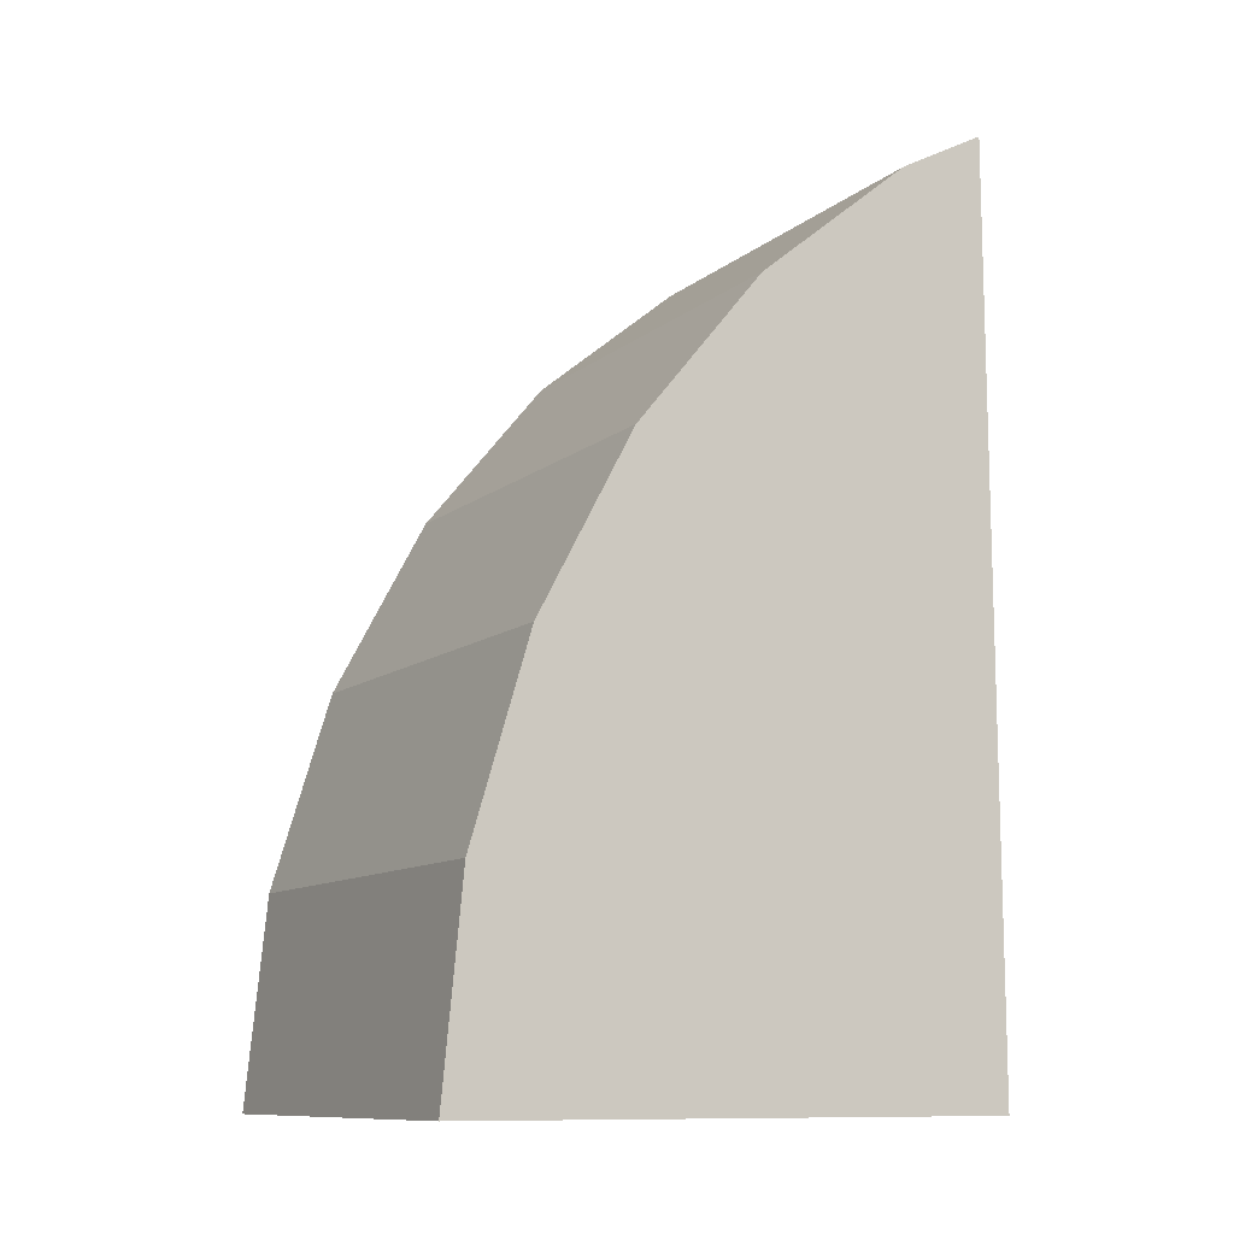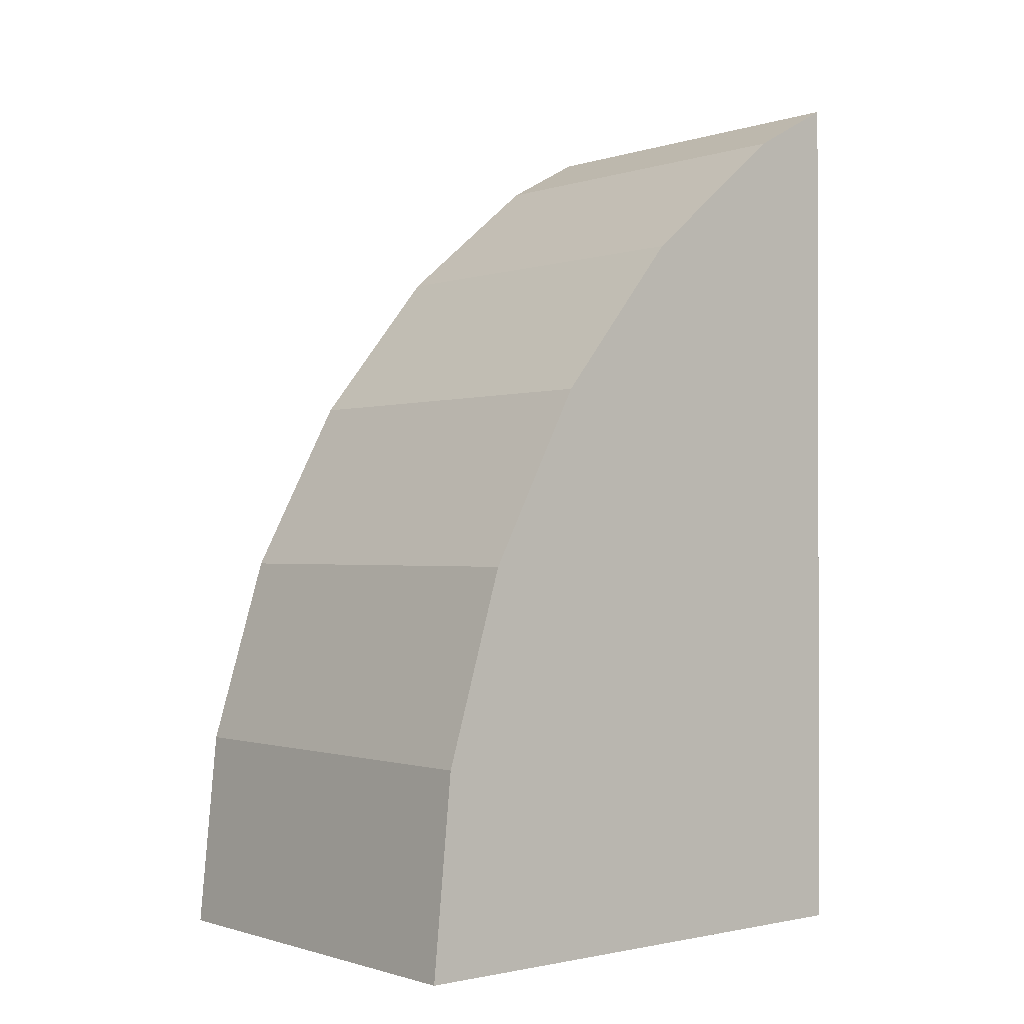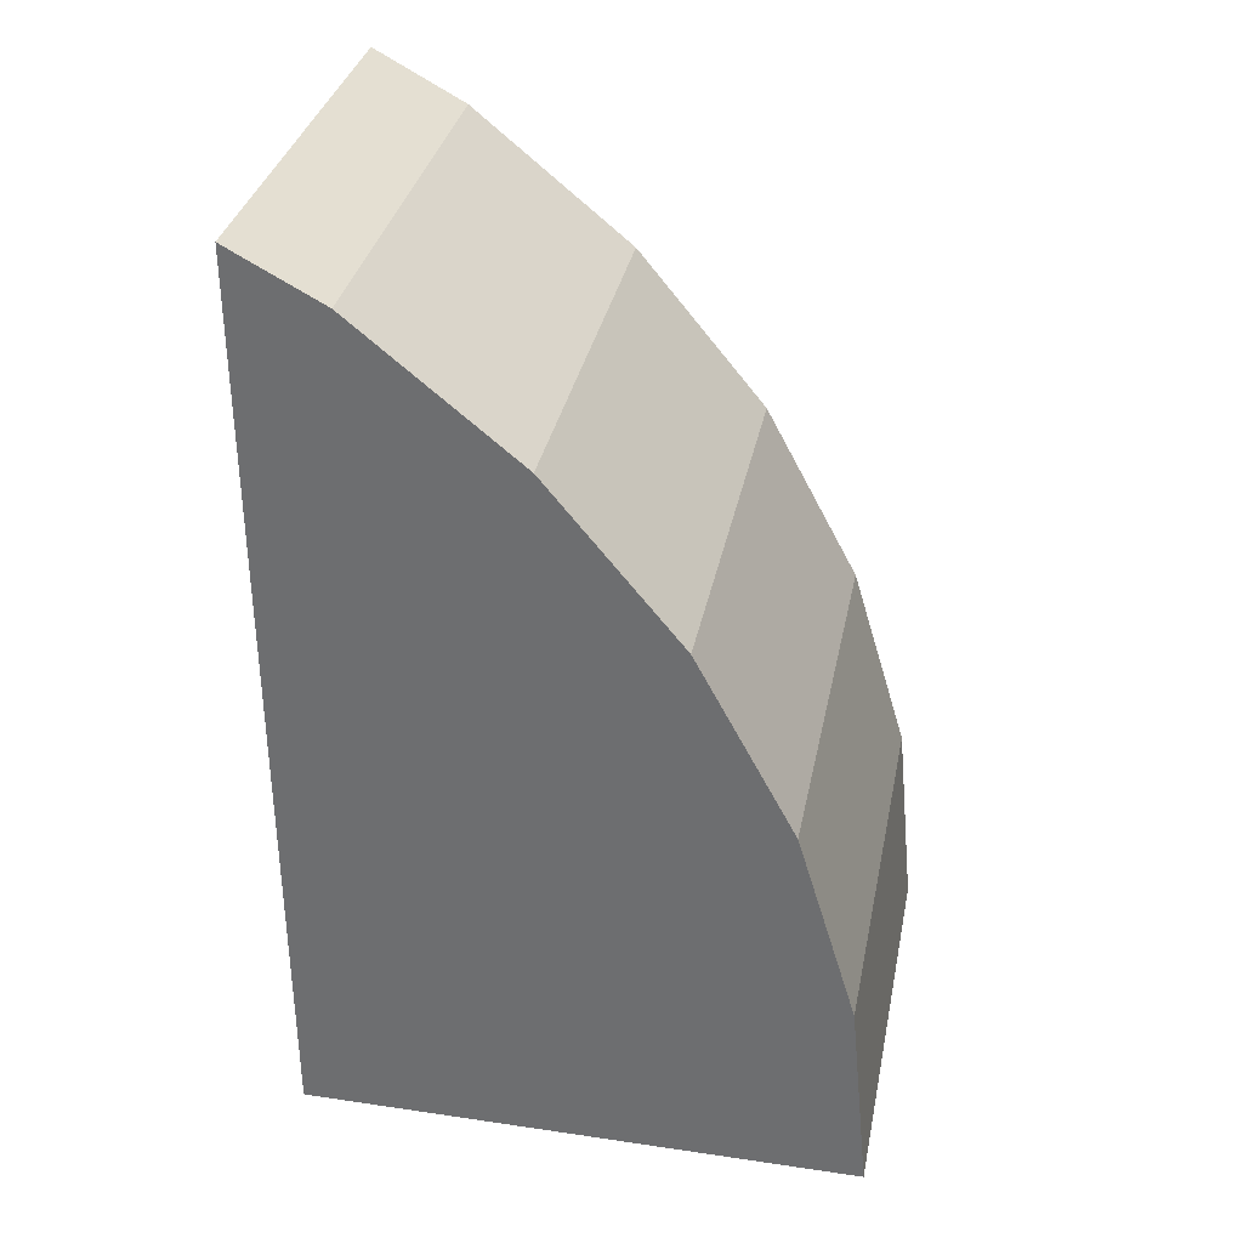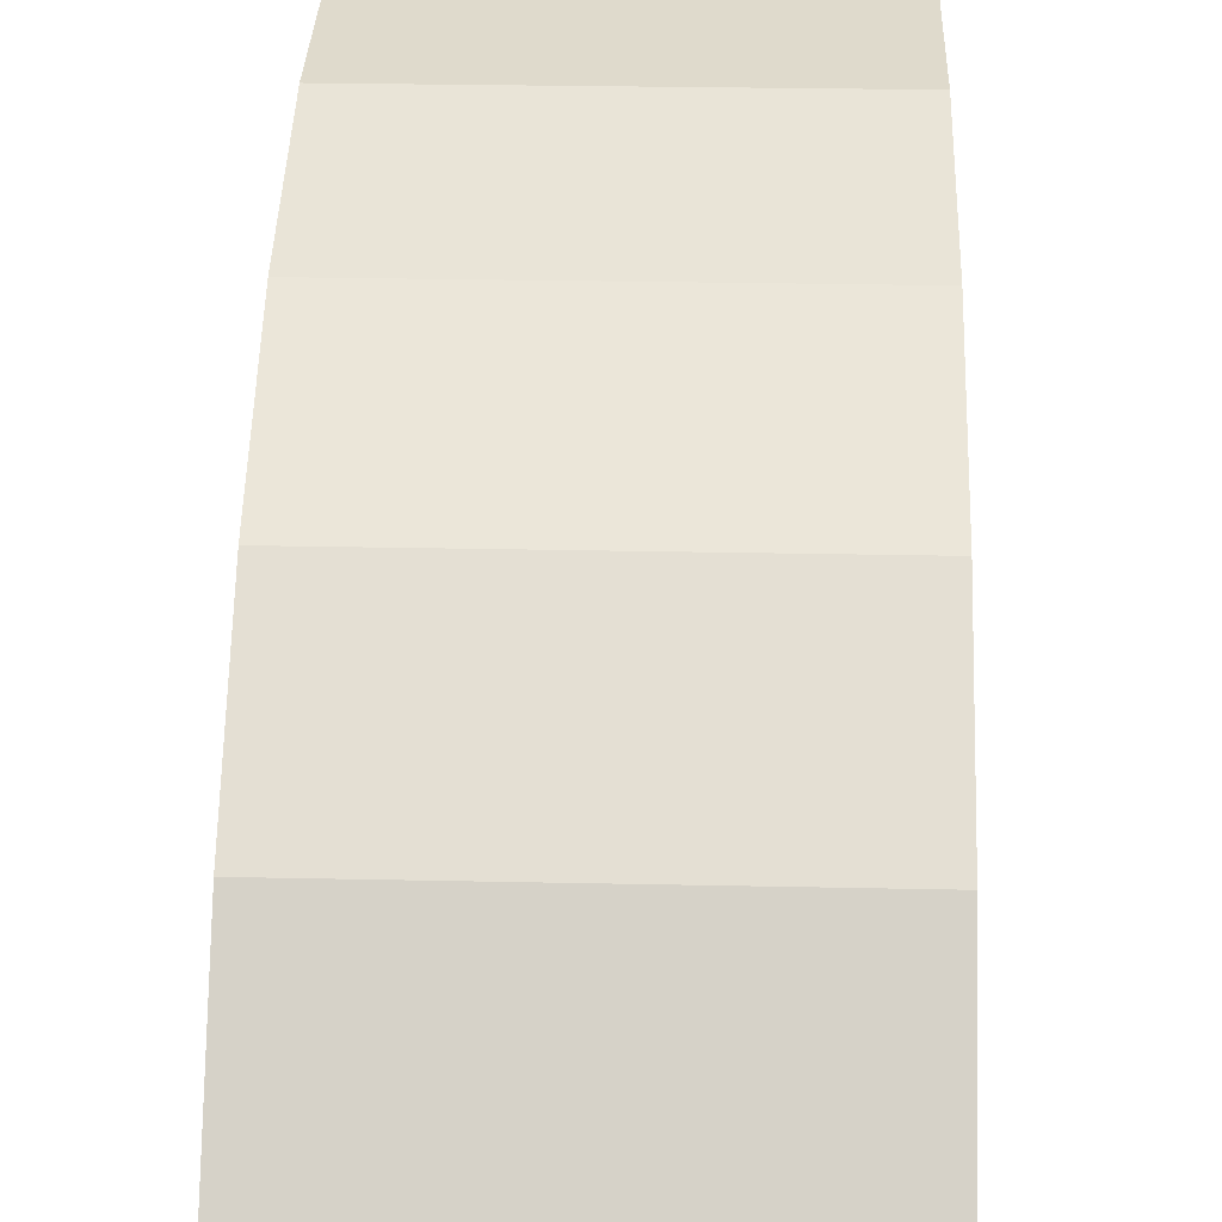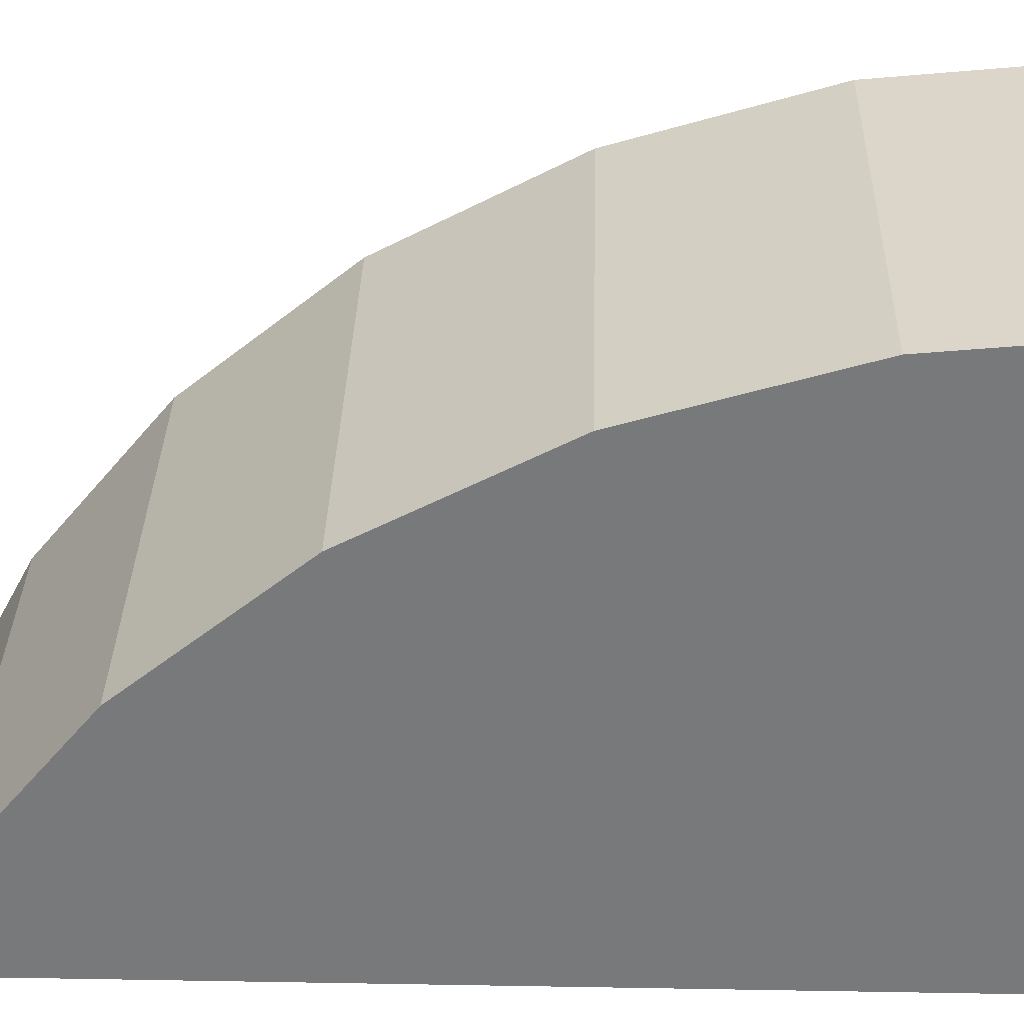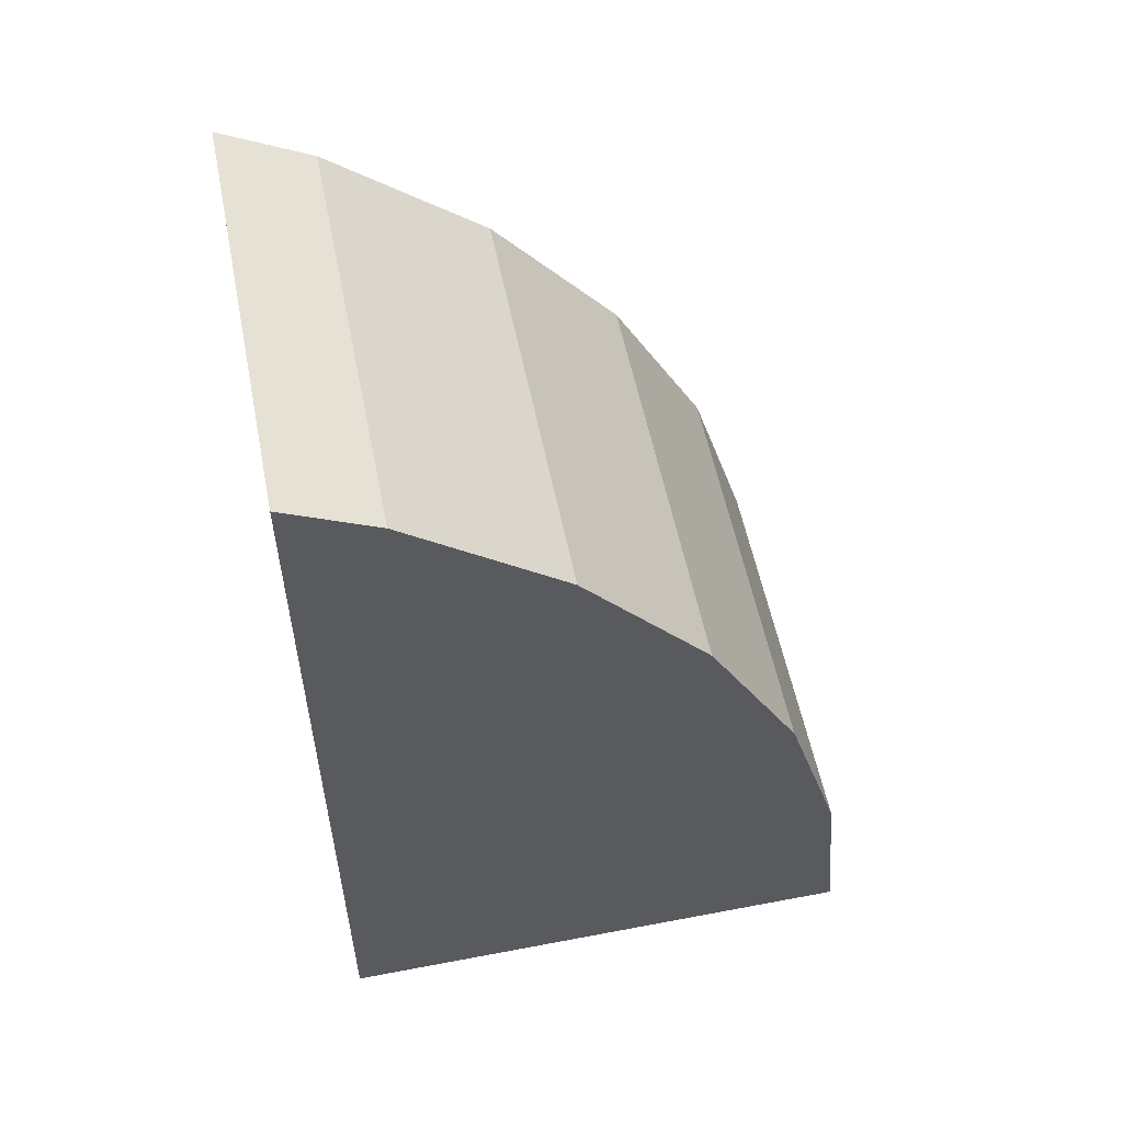
<metadata>
{"format":"obj","ext":"obj","renderer":"f3d","projection":"perspective","resolution":1024,"background":"white","views":[{"elev":-11.0,"azim":60.7,"up":"+Y"},{"elev":-0.9,"azim":49.9,"up":"+Y"},{"elev":34.0,"azim":-78.7,"up":"+Y"},{"elev":26.9,"azim":-178.1,"up":"+Z"},{"elev":32.2,"azim":-88.6,"up":"+Z"},{"elev":55.8,"azim":-101.3,"up":"+Y"}]}
</metadata>
<code>
v -0.4 4.5 8.9
v 1.4 4.5 8.9
v 1.4 5.358 8.815
v 1.4 6.184 8.565
v 1.4 6.945 8.158
v -0.4 7.611 7.611
v 1.4 7.611 7.611
v 1.4 8.158 6.945
v 1.4 4.5 6.564
v 1.4 8.362 6.564
v -0.4 4.5 6.564
v -0.4 8.362 6.564
v -0.4 5.358 8.815
v -0.4 6.184 8.565
v -0.4 6.945 8.158
v -0.4 8.158 6.945
v -0.4 7.396 6.564
v -0.4 7.879 6.564
f 1 2 3 13
f 13 3 4 14
f 14 4 5 15
f 15 5 7 6
f 6 7 8 16
f 16 8 10 12
f 11 12 10 9
f 14 16 18
f 1 13 11
f 14 17 13
f 14 15 16
f 15 6 16
f 14 18 17
f 11 18 12
f 18 16 12
f 2 1 11 9
f 10 7 5
f 10 4 3
f 11 17 18
f 10 2 9
f 10 8 7
f 13 17 11
f 10 5 4
f 10 3 2

</code>
